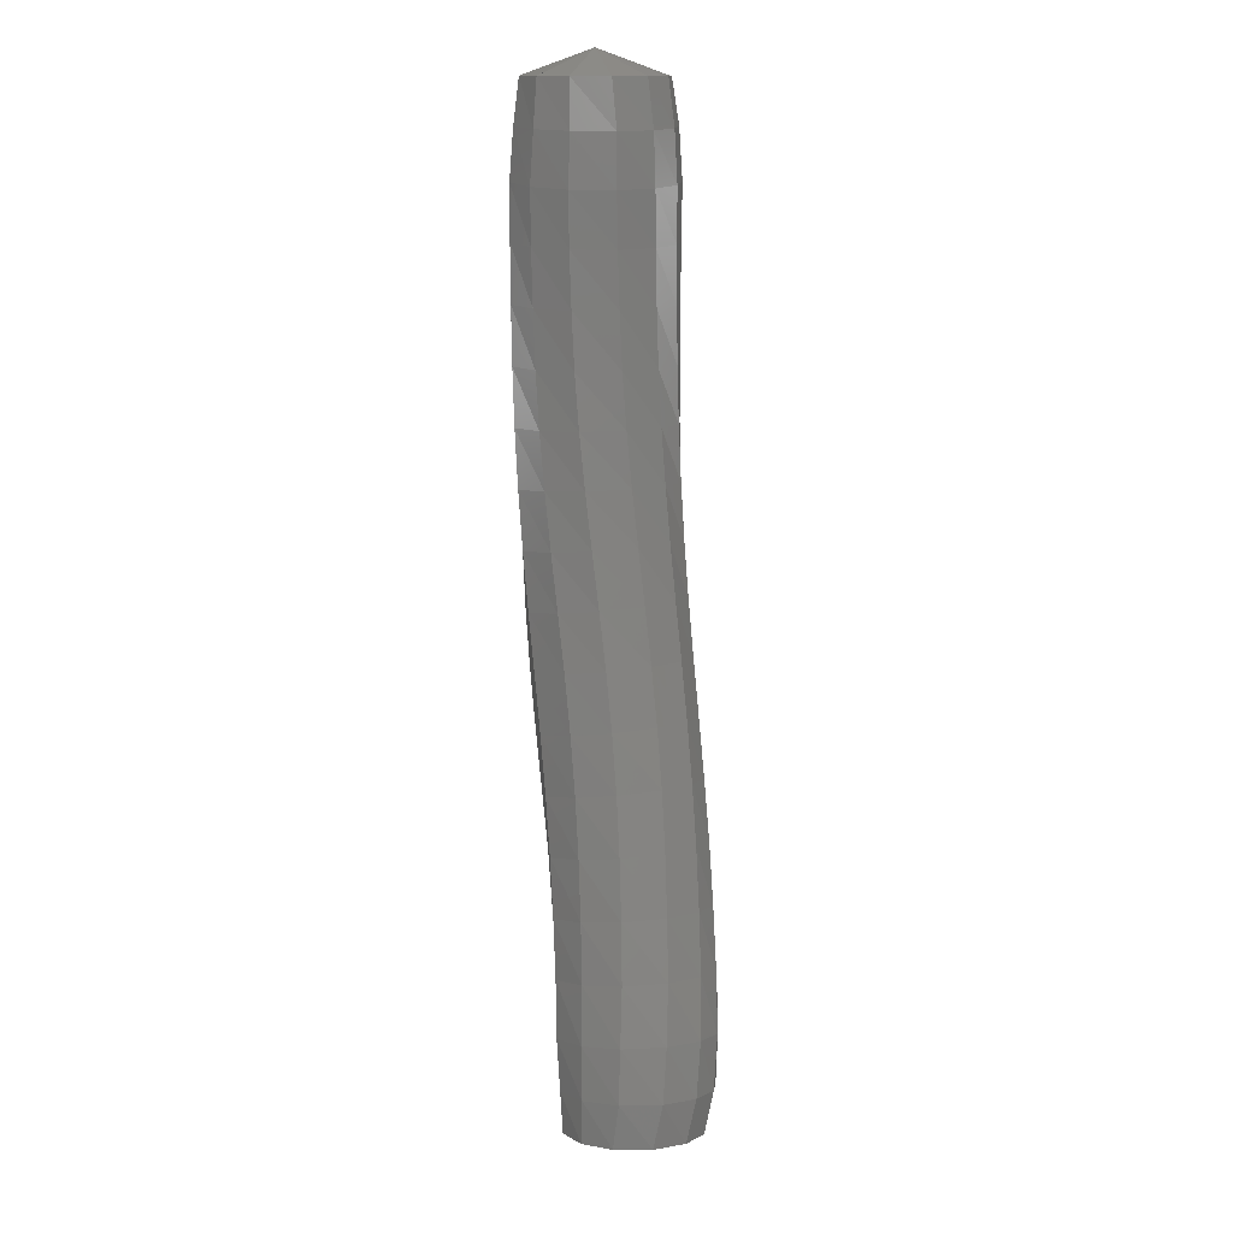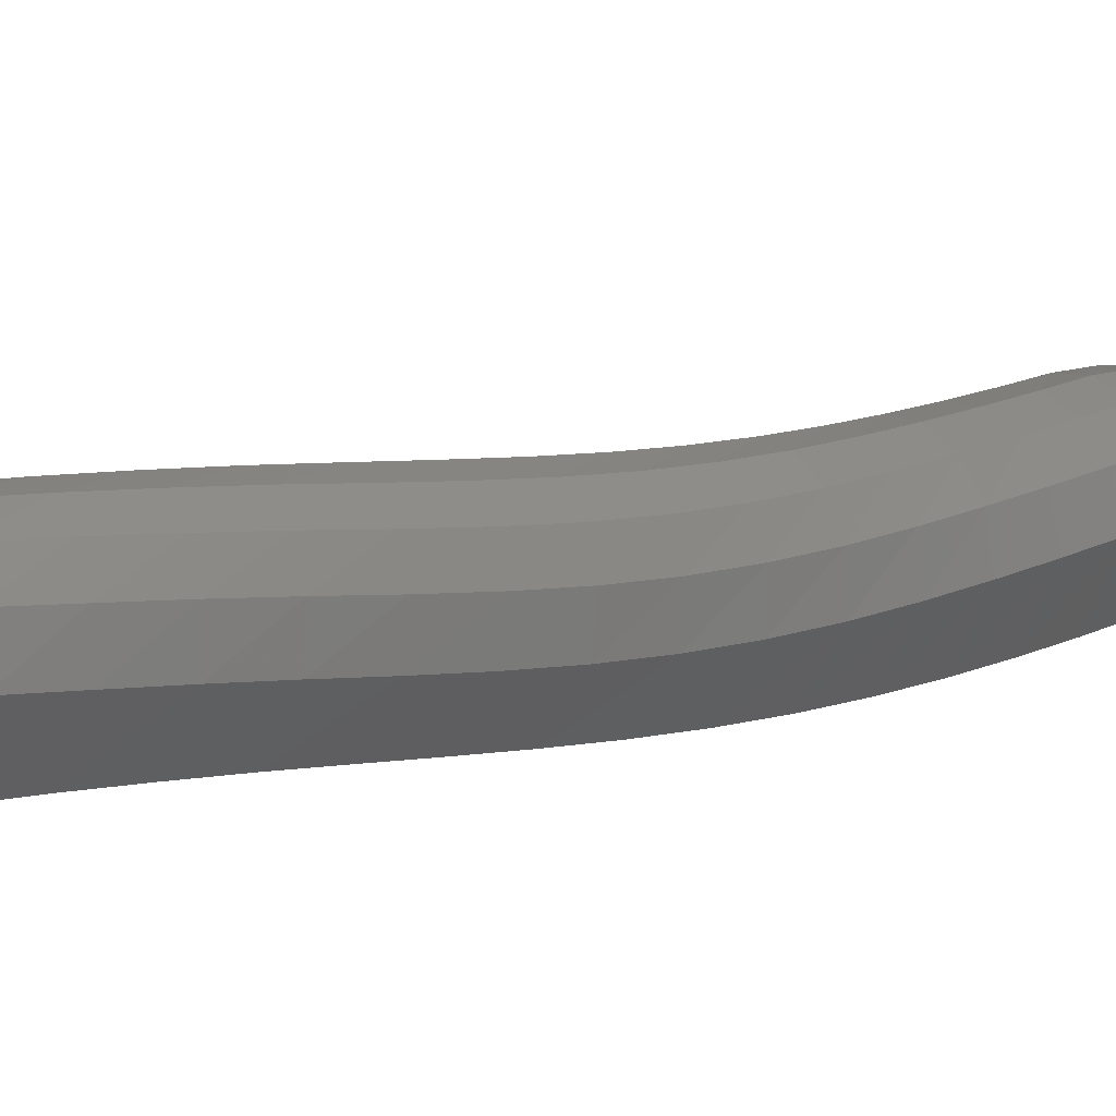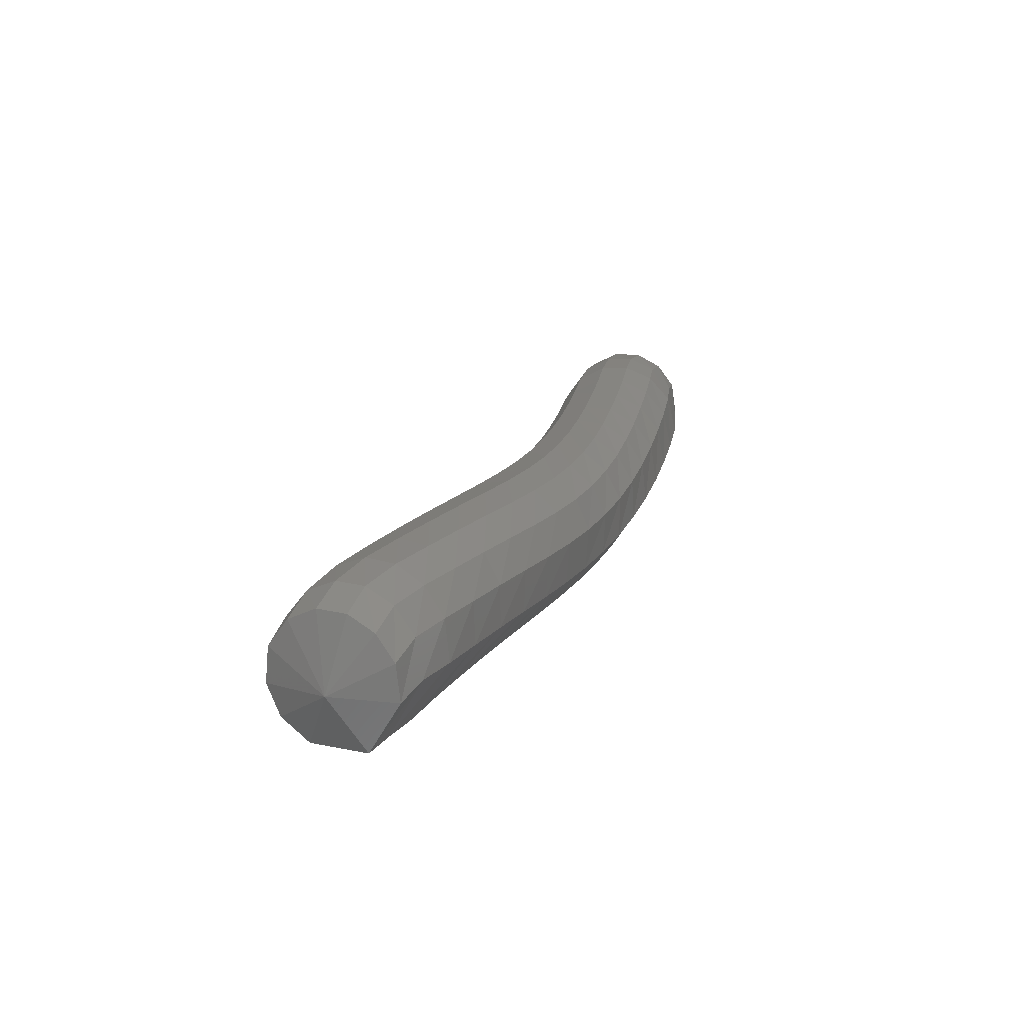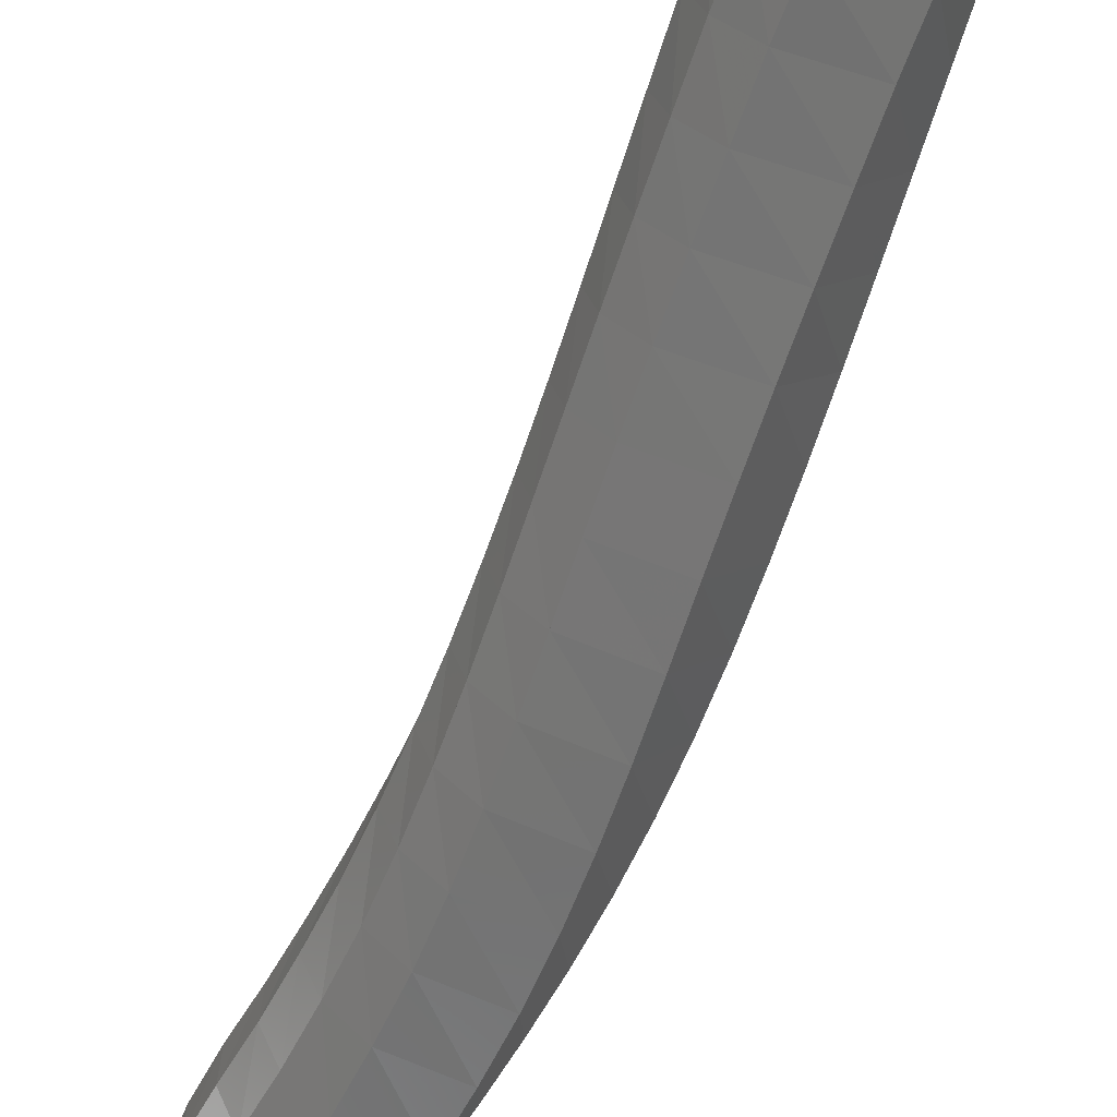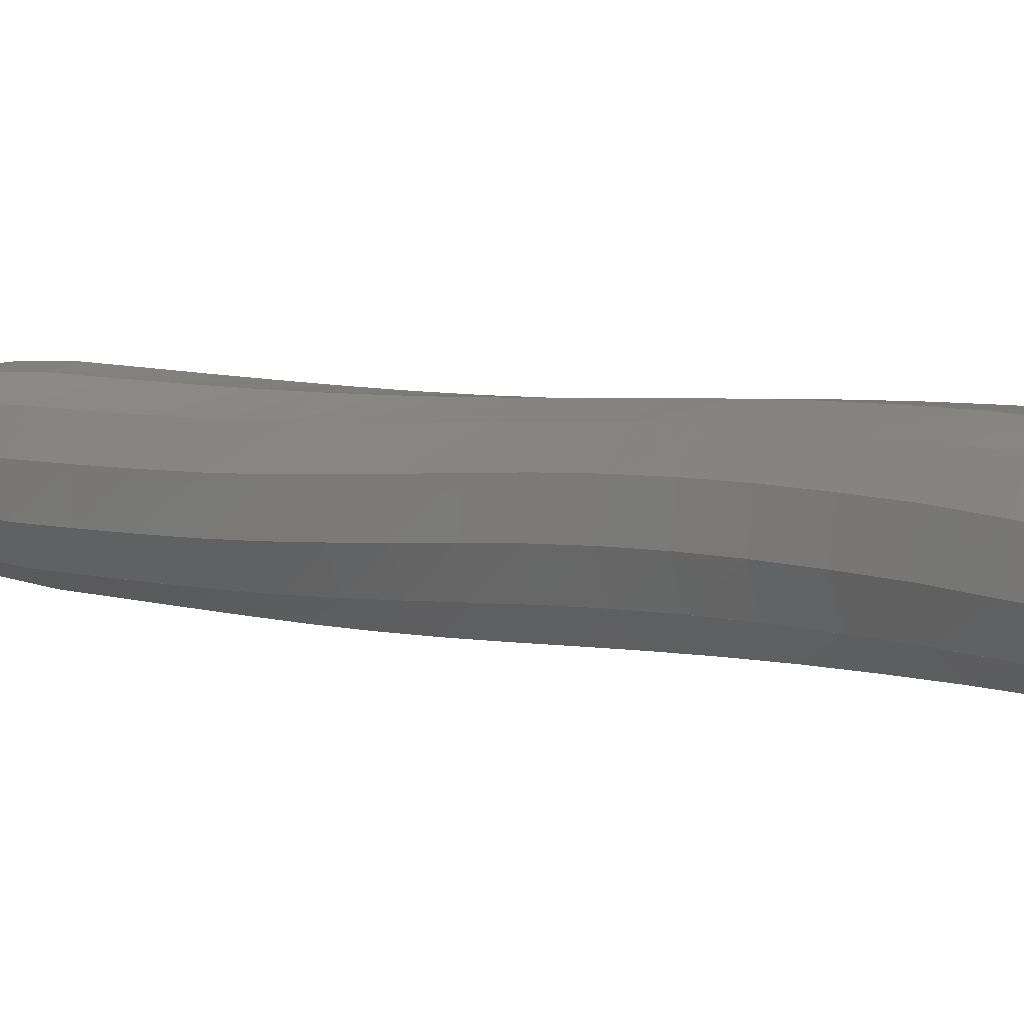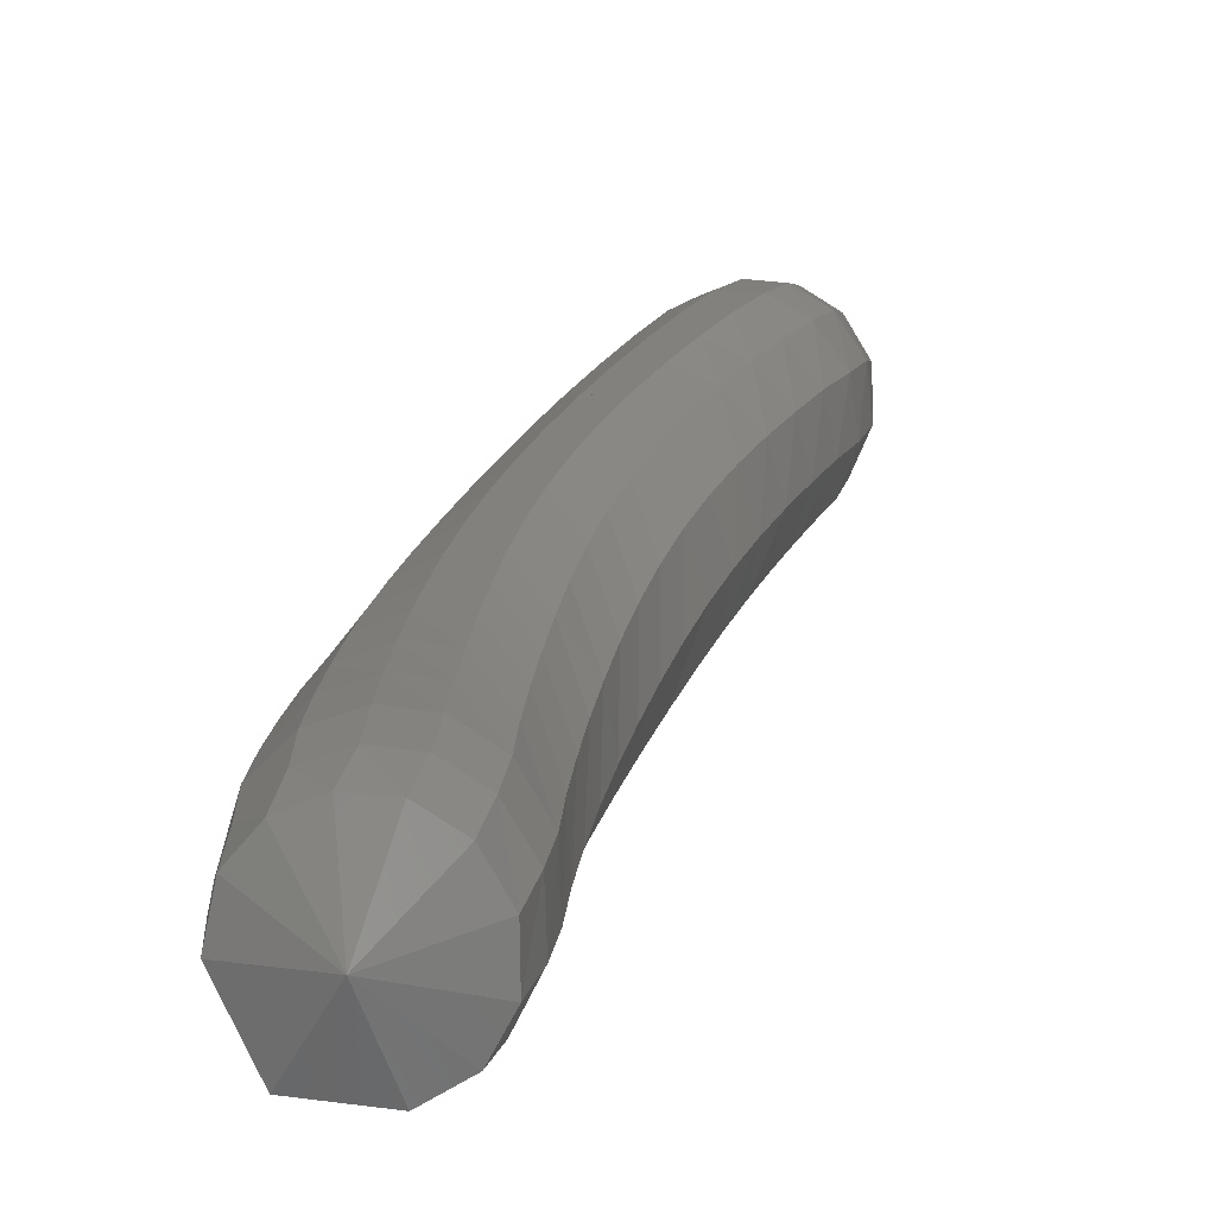
<metadata>
{"format":"stl","ext":"stl","renderer":"f3d","projection":"perspective","resolution":1024,"background":"white","views":[{"elev":26.4,"azim":-86.7,"up":"+Y"},{"elev":16.4,"azim":34.4,"up":"+Z"},{"elev":-67.1,"azim":-2.8,"up":"+Y"},{"elev":-61.2,"azim":-41.3,"up":"+Z"},{"elev":11.6,"azim":-70.0,"up":"+Z"},{"elev":13.6,"azim":173.1,"up":"+Z"}]}
</metadata>
<code>
# stl→obj: 211 verts, 440 faces
v 74.59 54.57 322.8
v 74.85 54.29 322.3
v 75.08 54.24 322.8
v 74.82 53.94 322.2
v 75.05 53.9 322.8
v 74.78 53.53 322.2
v 75.01 53.49 322.8
v 74.68 53.06 322.2
v 74.92 53.01 322.8
v 74.56 52.58 322.2
v 74.82 52.53 322.8
v 74.42 52.1 322.2
v 74.7 52.04 322.8
v 74.26 51.63 322.2
v 74.56 51.56 322.8
v 74.09 51.16 322.2
v 74.41 51.09 322.8
v 73.9 50.69 322.2
v 74.25 50.61 322.8
v 73.7 50.23 322.3
v 74.07 50.14 322.8
v 73.5 49.77 322.3
v 73.88 49.68 322.8
v 73.31 49.31 322.4
v 73.69 49.22 322.9
v 73.12 48.86 322.4
v 73.49 48.76 322.9
v 72.94 48.4 322.5
v 73.3 48.3 323
v 72.76 47.94 322.5
v 73.1 47.85 323.1
v 72.58 47.49 322.6
v 72.9 47.39 323.1
v 72.42 47.04 322.6
v 72.7 46.94 323.2
v 72.26 46.65 322.7
v 72.51 46.56 323.2
v 72.12 46.33 322.7
v 72.36 46.26 323.2
v 71.79 46.27 323.2
v 75.02 54.26 323.1
v 74.95 53.92 323.1
v 74.91 53.5 323.2
v 74.83 53.03 323.2
v 74.73 52.55 323.2
v 74.63 52.07 323.1
v 74.51 51.59 323.1
v 74.38 51.12 323.1
v 74.23 50.65 323.1
v 74.07 50.18 323.2
v 73.89 49.72 323.2
v 73.7 49.26 323.2
v 73.5 48.8 323.3
v 73.29 48.35 323.4
v 73.08 47.89 323.4
v 72.86 47.43 323.5
v 72.65 46.99 323.6
v 72.44 46.6 323.6
v 72.31 46.28 323.5
v 74.85 54.3 323.3
v 74.75 53.95 323.4
v 74.7 53.54 323.4
v 74.62 53.07 323.4
v 74.53 52.6 323.4
v 74.44 52.12 323.4
v 74.33 51.65 323.4
v 74.21 51.19 323.4
v 74.08 50.72 323.4
v 73.93 50.26 323.4
v 73.76 49.8 323.4
v 73.57 49.35 323.5
v 73.37 48.89 323.6
v 73.15 48.44 323.6
v 72.93 47.98 323.7
v 72.71 47.52 323.8
v 72.48 47.07 323.8
v 72.27 46.68 323.8
v 72.15 46.35 323.7
v 74.62 54.35 323.4
v 74.5 54 323.4
v 74.43 53.58 323.5
v 74.36 53.13 323.5
v 74.28 52.66 323.5
v 74.19 52.19 323.5
v 74.09 51.72 323.5
v 73.98 51.27 323.5
v 73.86 50.81 323.5
v 73.71 50.36 323.6
v 73.55 49.91 323.6
v 73.37 49.45 323.7
v 73.16 49 323.7
v 72.94 48.55 323.8
v 72.71 48.09 323.8
v 72.48 47.63 323.9
v 72.25 47.18 323.9
v 72.04 46.78 323.9
v 71.93 46.43 323.8
v 74.37 54.41 323.4
v 74.26 54.04 323.4
v 74.17 53.63 323.4
v 74.1 53.18 323.5
v 74.02 52.71 323.5
v 73.93 52.25 323.5
v 73.83 51.8 323.5
v 73.73 51.35 323.5
v 73.61 50.9 323.6
v 73.47 50.45 323.6
v 73.31 50.01 323.6
v 73.13 49.56 323.7
v 72.92 49.11 323.8
v 72.7 48.66 323.8
v 72.47 48.2 323.9
v 72.24 47.74 323.9
v 72.01 47.29 323.9
v 71.81 46.87 323.9
v 71.69 46.52 323.8
v 74.14 54.46 323.2
v 74.03 54.08 323.3
v 73.93 53.66 323.3
v 73.86 53.22 323.3
v 73.78 52.77 323.3
v 73.68 52.31 323.3
v 73.58 51.87 323.4
v 73.47 51.42 323.4
v 73.35 50.98 323.5
v 73.21 50.54 323.5
v 73.05 50.1 323.6
v 72.87 49.66 323.6
v 72.67 49.21 323.7
v 72.45 48.76 323.7
v 72.22 48.3 323.7
v 72 47.84 323.8
v 71.77 47.39 323.8
v 71.58 46.96 323.8
v 71.47 46.6 323.7
v 73.99 54.49 323
v 73.87 54.11 323
v 73.77 53.69 323
v 73.69 53.25 323
v 73.6 52.81 323
v 73.5 52.35 323.1
v 73.39 51.91 323.1
v 73.27 51.48 323.2
v 73.14 51.04 323.2
v 72.99 50.6 323.3
v 72.82 50.17 323.3
v 72.64 49.72 323.4
v 72.44 49.28 323.4
v 72.23 48.83 323.5
v 72.02 48.37 323.5
v 71.8 47.91 323.5
v 71.58 47.45 323.5
v 71.42 47.02 323.5
v 71.32 46.65 323.4
v 73.99 54.49 322.6
v 73.85 54.11 322.7
v 73.76 53.69 322.6
v 73.68 53.26 322.7
v 73.57 52.81 322.7
v 73.46 52.36 322.7
v 73.33 51.92 322.7
v 73.19 51.48 322.8
v 73.04 51.04 322.9
v 72.88 50.61 322.9
v 72.71 50.17 323
v 72.53 49.73 323
v 72.33 49.28 323.1
v 72.14 48.83 323.1
v 71.93 48.37 323.1
v 71.73 47.91 323.2
v 71.53 47.46 323.2
v 71.38 47.03 323.2
v 71.31 46.65 323.1
v 74.12 54.46 322.4
v 74 54.09 322.4
v 73.91 53.67 322.3
v 73.82 53.23 322.3
v 73.71 52.77 322.4
v 73.59 52.32 322.4
v 73.44 51.87 322.4
v 73.29 51.43 322.5
v 73.12 50.99 322.5
v 72.94 50.55 322.6
v 72.76 50.11 322.7
v 72.58 49.67 322.7
v 72.39 49.22 322.8
v 72.2 48.77 322.8
v 72.01 48.31 322.8
v 71.82 47.85 322.8
v 71.64 47.4 322.8
v 71.49 46.97 322.9
v 71.42 46.6 322.9
v 74.37 54.4 322.2
v 74.27 54.04 322.2
v 74.2 53.62 322.2
v 74.11 53.17 322.2
v 73.99 52.71 322.2
v 73.86 52.24 322.2
v 73.7 51.79 322.2
v 73.53 51.34 322.2
v 73.35 50.89 322.3
v 73.16 50.44 322.3
v 72.97 50 322.4
v 72.78 49.55 322.5
v 72.6 49.1 322.5
v 72.42 48.64 322.6
v 72.23 48.19 322.6
v 72.05 47.73 322.6
v 71.88 47.28 322.6
v 71.74 46.86 322.7
v 71.66 46.51 322.7
f 1 1 2
f 2 1 3
f 2 3 4
f 4 3 5
f 4 5 6
f 6 5 7
f 6 7 8
f 8 7 9
f 8 9 10
f 10 9 11
f 10 11 12
f 12 11 13
f 12 13 14
f 14 13 15
f 14 15 16
f 16 15 17
f 16 17 18
f 18 17 19
f 18 19 20
f 20 19 21
f 20 21 22
f 22 21 23
f 22 23 24
f 24 23 25
f 24 25 26
f 26 25 27
f 26 27 28
f 28 27 29
f 28 29 30
f 30 29 31
f 30 31 32
f 32 31 33
f 32 33 34
f 34 33 35
f 34 35 36
f 36 35 37
f 36 37 38
f 38 37 39
f 38 39 40
f 40 39 40
f 1 1 3
f 3 1 41
f 3 41 5
f 5 41 42
f 5 42 7
f 7 42 43
f 7 43 9
f 9 43 44
f 9 44 11
f 11 44 45
f 11 45 13
f 13 45 46
f 13 46 15
f 15 46 47
f 15 47 17
f 17 47 48
f 17 48 19
f 19 48 49
f 19 49 21
f 21 49 50
f 21 50 23
f 23 50 51
f 23 51 25
f 25 51 52
f 25 52 27
f 27 52 53
f 27 53 29
f 29 53 54
f 29 54 31
f 31 54 55
f 31 55 33
f 33 55 56
f 33 56 35
f 35 56 57
f 35 57 37
f 37 57 58
f 37 58 39
f 39 58 59
f 39 59 40
f 40 59 40
f 1 1 41
f 41 1 60
f 41 60 42
f 42 60 61
f 42 61 43
f 43 61 62
f 43 62 44
f 44 62 63
f 44 63 45
f 45 63 64
f 45 64 46
f 46 64 65
f 46 65 47
f 47 65 66
f 47 66 48
f 48 66 67
f 48 67 49
f 49 67 68
f 49 68 50
f 50 68 69
f 50 69 51
f 51 69 70
f 51 70 52
f 52 70 71
f 52 71 53
f 53 71 72
f 53 72 54
f 54 72 73
f 54 73 55
f 55 73 74
f 55 74 56
f 56 74 75
f 56 75 57
f 57 75 76
f 57 76 58
f 58 76 77
f 58 77 59
f 59 77 78
f 59 78 40
f 40 78 40
f 1 1 60
f 60 1 79
f 60 79 61
f 61 79 80
f 61 80 62
f 62 80 81
f 62 81 63
f 63 81 82
f 63 82 64
f 64 82 83
f 64 83 65
f 65 83 84
f 65 84 66
f 66 84 85
f 66 85 67
f 67 85 86
f 67 86 68
f 68 86 87
f 68 87 69
f 69 87 88
f 69 88 70
f 70 88 89
f 70 89 71
f 71 89 90
f 71 90 72
f 72 90 91
f 72 91 73
f 73 91 92
f 73 92 74
f 74 92 93
f 74 93 75
f 75 93 94
f 75 94 76
f 76 94 95
f 76 95 77
f 77 95 96
f 77 96 78
f 78 96 97
f 78 97 40
f 40 97 40
f 1 1 79
f 79 1 98
f 79 98 80
f 80 98 99
f 80 99 81
f 81 99 100
f 81 100 82
f 82 100 101
f 82 101 83
f 83 101 102
f 83 102 84
f 84 102 103
f 84 103 85
f 85 103 104
f 85 104 86
f 86 104 105
f 86 105 87
f 87 105 106
f 87 106 88
f 88 106 107
f 88 107 89
f 89 107 108
f 89 108 90
f 90 108 109
f 90 109 91
f 91 109 110
f 91 110 92
f 92 110 111
f 92 111 93
f 93 111 112
f 93 112 94
f 94 112 113
f 94 113 95
f 95 113 114
f 95 114 96
f 96 114 115
f 96 115 97
f 97 115 116
f 97 116 40
f 40 116 40
f 1 1 98
f 98 1 117
f 98 117 99
f 99 117 118
f 99 118 100
f 100 118 119
f 100 119 101
f 101 119 120
f 101 120 102
f 102 120 121
f 102 121 103
f 103 121 122
f 103 122 104
f 104 122 123
f 104 123 105
f 105 123 124
f 105 124 106
f 106 124 125
f 106 125 107
f 107 125 126
f 107 126 108
f 108 126 127
f 108 127 109
f 109 127 128
f 109 128 110
f 110 128 129
f 110 129 111
f 111 129 130
f 111 130 112
f 112 130 131
f 112 131 113
f 113 131 132
f 113 132 114
f 114 132 133
f 114 133 115
f 115 133 134
f 115 134 116
f 116 134 135
f 116 135 40
f 40 135 40
f 1 1 117
f 117 1 136
f 117 136 118
f 118 136 137
f 118 137 119
f 119 137 138
f 119 138 120
f 120 138 139
f 120 139 121
f 121 139 140
f 121 140 122
f 122 140 141
f 122 141 123
f 123 141 142
f 123 142 124
f 124 142 143
f 124 143 125
f 125 143 144
f 125 144 126
f 126 144 145
f 126 145 127
f 127 145 146
f 127 146 128
f 128 146 147
f 128 147 129
f 129 147 148
f 129 148 130
f 130 148 149
f 130 149 131
f 131 149 150
f 131 150 132
f 132 150 151
f 132 151 133
f 133 151 152
f 133 152 134
f 134 152 153
f 134 153 135
f 135 153 154
f 135 154 40
f 40 154 40
f 1 1 136
f 136 1 155
f 136 155 137
f 137 155 156
f 137 156 138
f 138 156 157
f 138 157 139
f 139 157 158
f 139 158 140
f 140 158 159
f 140 159 141
f 141 159 160
f 141 160 142
f 142 160 161
f 142 161 143
f 143 161 162
f 143 162 144
f 144 162 163
f 144 163 145
f 145 163 164
f 145 164 146
f 146 164 165
f 146 165 147
f 147 165 166
f 147 166 148
f 148 166 167
f 148 167 149
f 149 167 168
f 149 168 150
f 150 168 169
f 150 169 151
f 151 169 170
f 151 170 152
f 152 170 171
f 152 171 153
f 153 171 172
f 153 172 154
f 154 172 173
f 154 173 40
f 40 173 40
f 1 1 155
f 155 1 174
f 155 174 156
f 156 174 175
f 156 175 157
f 157 175 176
f 157 176 158
f 158 176 177
f 158 177 159
f 159 177 178
f 159 178 160
f 160 178 179
f 160 179 161
f 161 179 180
f 161 180 162
f 162 180 181
f 162 181 163
f 163 181 182
f 163 182 164
f 164 182 183
f 164 183 165
f 165 183 184
f 165 184 166
f 166 184 185
f 166 185 167
f 167 185 186
f 167 186 168
f 168 186 187
f 168 187 169
f 169 187 188
f 169 188 170
f 170 188 189
f 170 189 171
f 171 189 190
f 171 190 172
f 172 190 191
f 172 191 173
f 173 191 192
f 173 192 40
f 40 192 40
f 1 1 174
f 174 1 193
f 174 193 175
f 175 193 194
f 175 194 176
f 176 194 195
f 176 195 177
f 177 195 196
f 177 196 178
f 178 196 197
f 178 197 179
f 179 197 198
f 179 198 180
f 180 198 199
f 180 199 181
f 181 199 200
f 181 200 182
f 182 200 201
f 182 201 183
f 183 201 202
f 183 202 184
f 184 202 203
f 184 203 185
f 185 203 204
f 185 204 186
f 186 204 205
f 186 205 187
f 187 205 206
f 187 206 188
f 188 206 207
f 188 207 189
f 189 207 208
f 189 208 190
f 190 208 209
f 190 209 191
f 191 209 210
f 191 210 192
f 192 210 211
f 192 211 40
f 40 211 40
f 1 1 193
f 193 1 2
f 193 2 194
f 194 2 4
f 194 4 195
f 195 4 6
f 195 6 196
f 196 6 8
f 196 8 197
f 197 8 10
f 197 10 198
f 198 10 12
f 198 12 199
f 199 12 14
f 199 14 200
f 200 14 16
f 200 16 201
f 201 16 18
f 201 18 202
f 202 18 20
f 202 20 203
f 203 20 22
f 203 22 204
f 204 22 24
f 204 24 205
f 205 24 26
f 205 26 206
f 206 26 28
f 206 28 207
f 207 28 30
f 207 30 208
f 208 30 32
f 208 32 209
f 209 32 34
f 209 34 210
f 210 34 36
f 210 36 211
f 211 36 38
f 211 38 40
f 40 38 40

</code>
